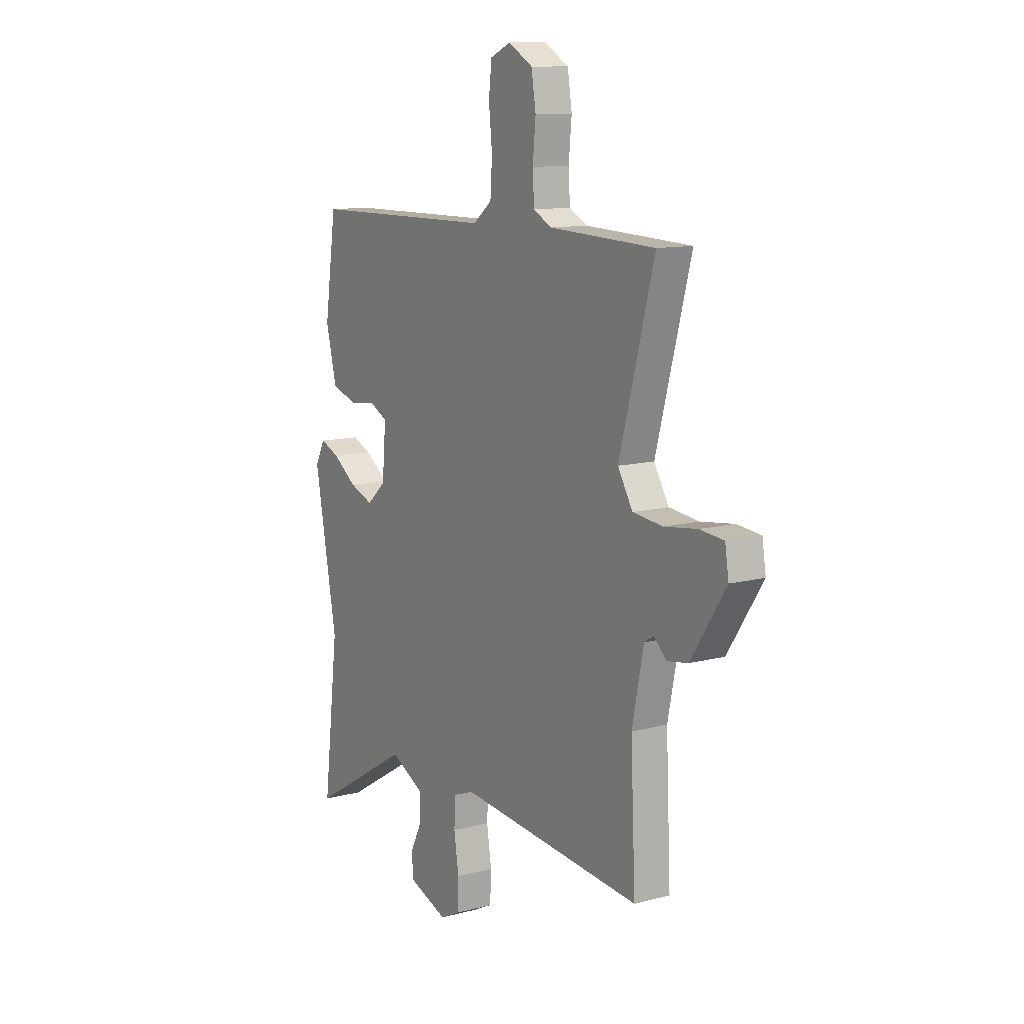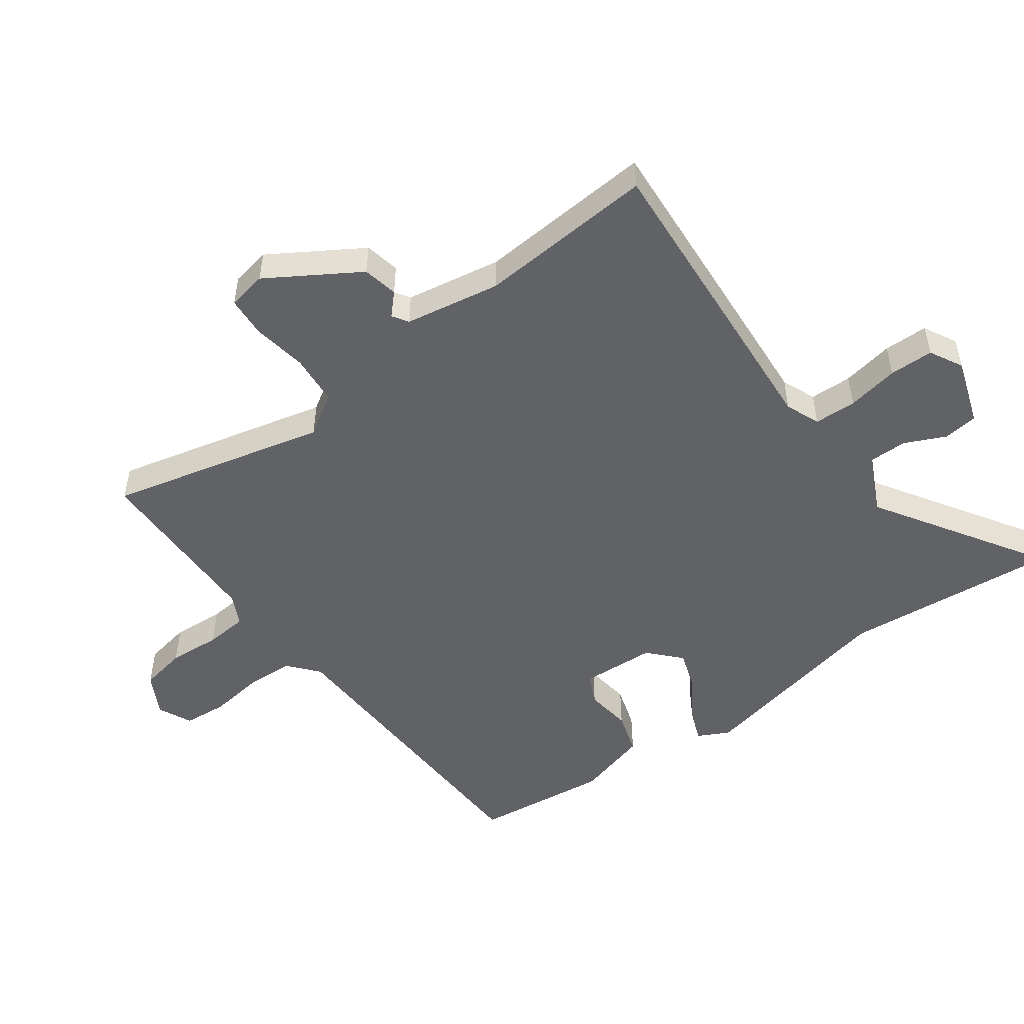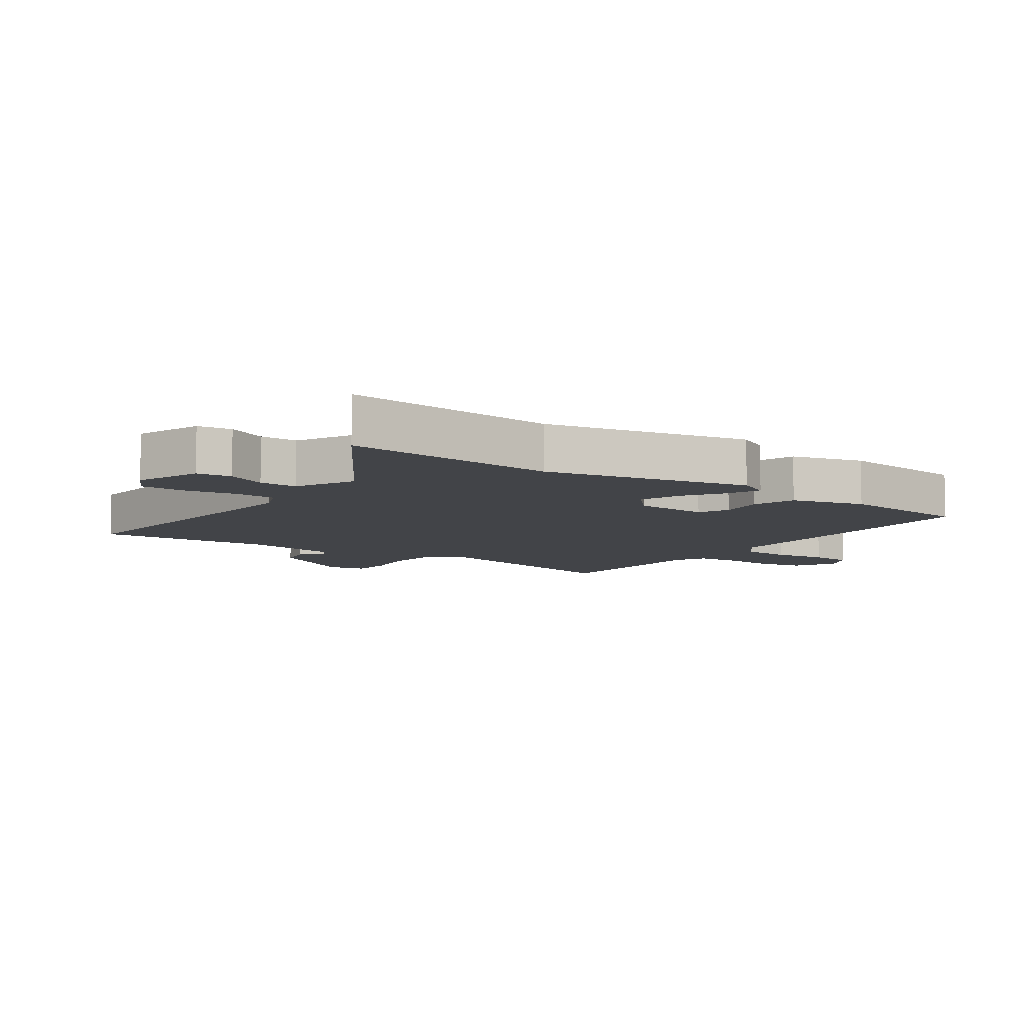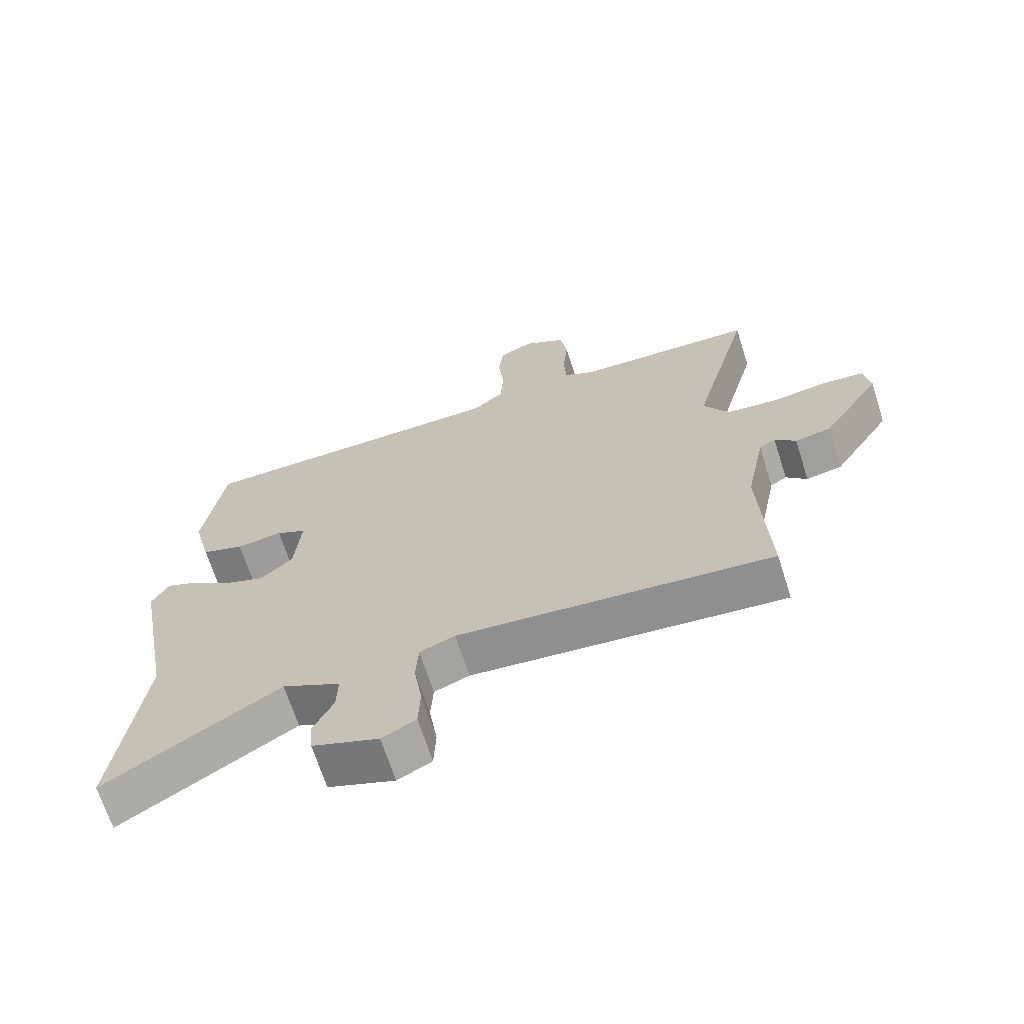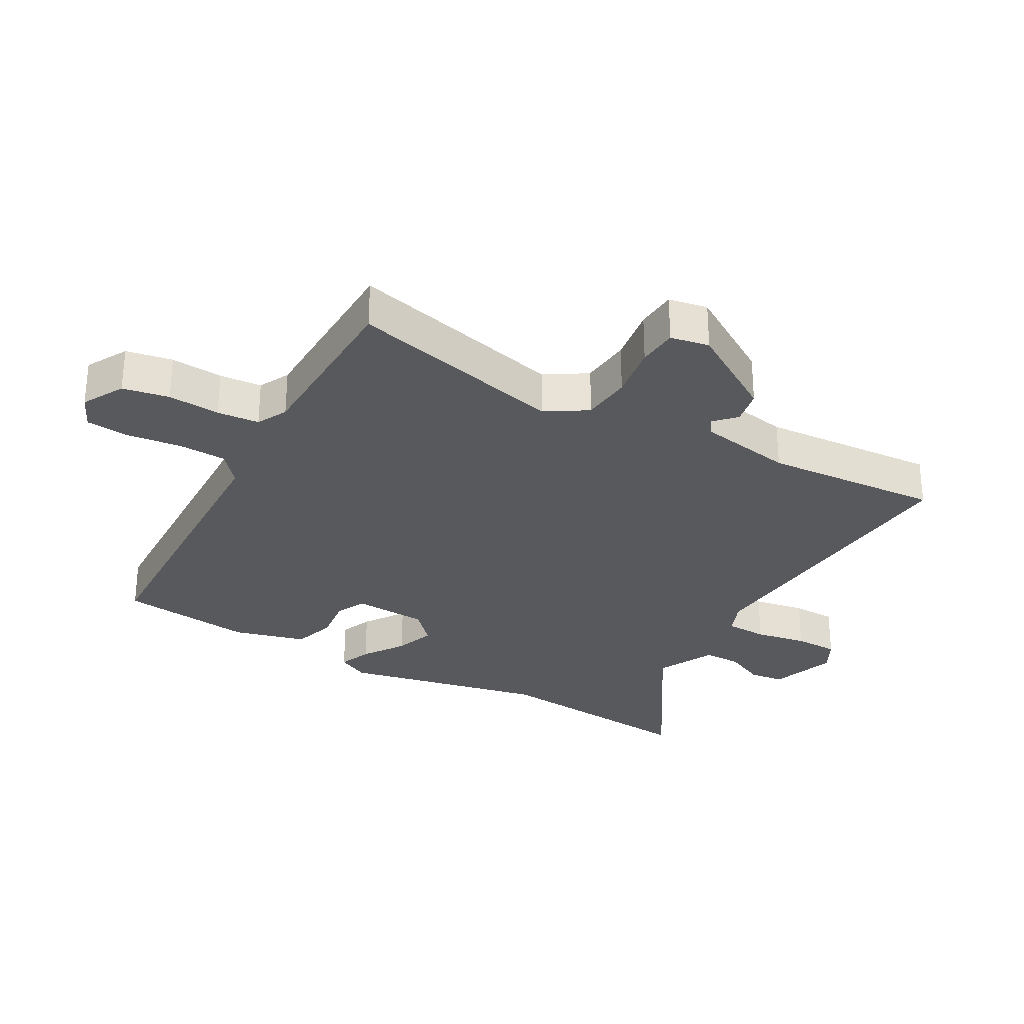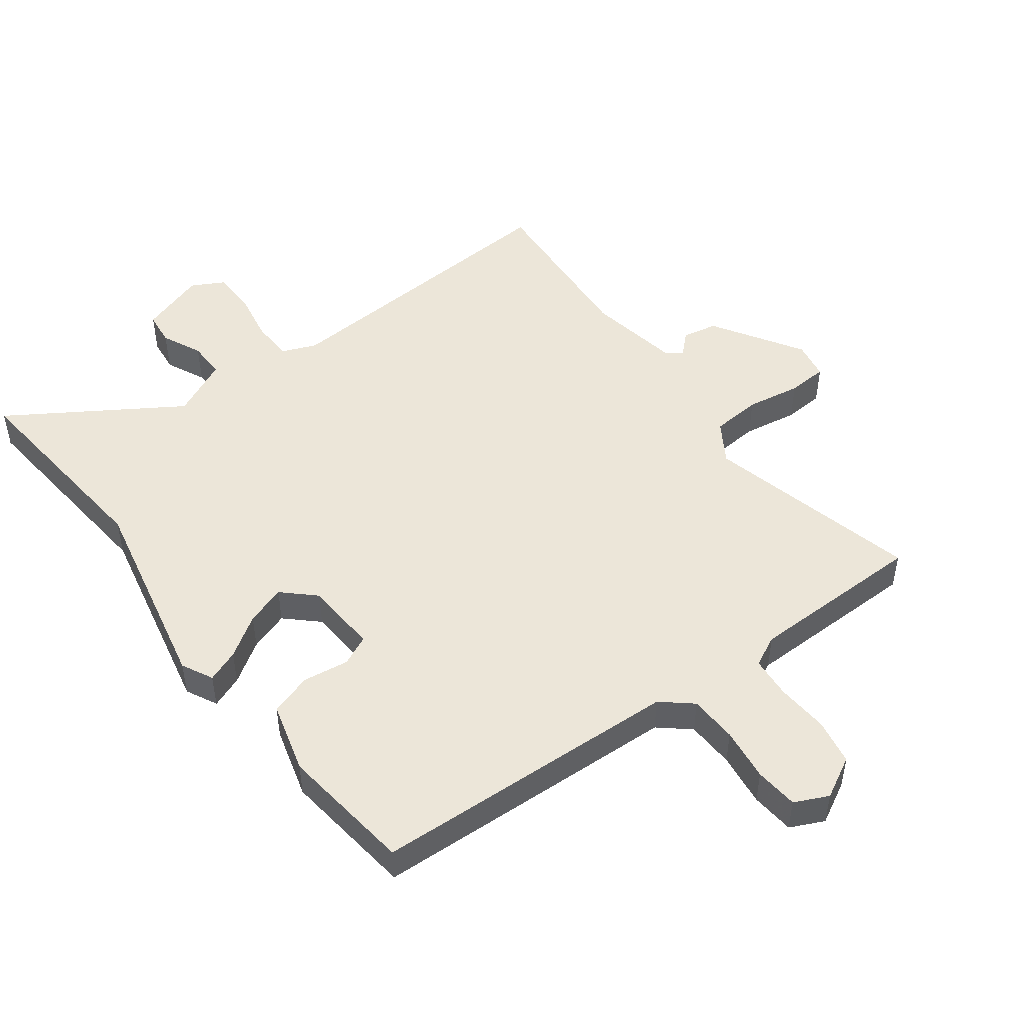
<metadata>
{"format":"obj","ext":"obj","renderer":"f3d","projection":"perspective","resolution":1024,"background":"white","views":[{"elev":11.5,"azim":57.4,"up":"+Z"},{"elev":-50.7,"azim":127.7,"up":"+Y"},{"elev":-7.9,"azim":-124.1,"up":"+Y"},{"elev":-67.9,"azim":17.7,"up":"+Z"},{"elev":-29.5,"azim":61.9,"up":"+Y"},{"elev":48.6,"azim":-35.2,"up":"+Y"}]}
</metadata>
<code>
v 0.565 0.07 0.498
v 0.471 0.07 0.151
v 0.511 0.07 0.084
v 0.592 0.07 0.075
v 0.681 0.07 0.087
v 0.746 0.07 0.081
v 0.756 0.07 0.018
v 0.662 0.07 -0.125
v 0.605 0.07 -0.135
v 0.572 0.07 -0.102
v 0.546 0.07 -0.118
v 0.515 0.07 -0.271
v 0.528 0.07 -0.556
v 0.029 0.07 -0.508
v -0.027 0.07 -0.529
v -0.031 0.07 -0.597
v -0.018 0.07 -0.681
v -0.021 0.07 -0.752
v -0.075 0.07 -0.779
v -0.181 0.07 -0.74
v -0.186 0.07 -0.684
v -0.154 0.07 -0.62
v -0.152 0.07 -0.559
v -0.245 0.07 -0.511
v -0.521 0.07 -0.676
v -0.479 0.07 -0.331
v -0.54 0.07 -0.001
v -0.513 0.07 0.049
v -0.461 0.07 0.027
v -0.396 0.07 -0.019
v -0.332 0.07 -0.043
v -0.28 0.07 0.003
v -0.27 0.07 0.123
v -0.318 0.07 0.147
v -0.392 0.07 0.139
v -0.46 0.07 0.162
v -0.489 0.07 0.279
v -0.457 0.07 0.496
v 0.046 0.07 0.502
v 0.096 0.07 0.542
v 0.101 0.07 0.62
v 0.092 0.07 0.707
v 0.1 0.07 0.777
v 0.155 0.07 0.801
v 0.221 0.07 0.763
v 0.233 0.07 0.688
v 0.225 0.07 0.604
v 0.229 0.07 0.536
v 0.278 0.07 0.51
v 0.565 0 0.498
v 0.471 0 0.151
v 0.511 0 0.084
v 0.592 0 0.075
v 0.681 0 0.087
v 0.746 0 0.081
v 0.756 0 0.018
v 0.662 0 -0.125
v 0.605 0 -0.135
v 0.572 0 -0.102
v 0.546 0 -0.118
v 0.515 0 -0.271
v 0.528 0 -0.556
v 0.029 0 -0.508
v -0.027 0 -0.529
v -0.031 0 -0.597
v -0.018 0 -0.681
v -0.021 0 -0.752
v -0.075 0 -0.779
v -0.181 0 -0.74
v -0.186 0 -0.684
v -0.154 0 -0.62
v -0.152 0 -0.559
v -0.245 0 -0.511
v -0.521 0 -0.676
v -0.479 0 -0.331
v -0.54 0 -0.001
v -0.513 0 0.049
v -0.461 0 0.027
v -0.396 0 -0.019
v -0.332 0 -0.043
v -0.28 0 0.003
v -0.27 0 0.123
v -0.318 0 0.147
v -0.392 0 0.139
v -0.46 0 0.162
v -0.489 0 0.279
v -0.457 0 0.496
v 0.046 0 0.502
v 0.096 0 0.542
v 0.101 0 0.62
v 0.092 0 0.707
v 0.1 0 0.777
v 0.155 0 0.801
v 0.221 0 0.763
v 0.233 0 0.688
v 0.225 0 0.604
v 0.229 0 0.536
v 0.278 0 0.51
f 44 45 46 47
f 44 47 48
f 41 42 43 44
f 40 41 44 48
f 39 40 48 49
f 37 38 39
f 34 35 36 37
f 33 34 37 39
f 32 33 39 49
f 27 28 29 30
f 26 27 30 31
f 24 25 26 31
f 23 24 31 32
f 19 20 21 22
f 19 22 23
f 16 17 18 19
f 15 16 19 23
f 14 15 23 32
f 12 13 14 32
f 7 8 9 10
f 7 10 11
f 4 5 6 7
f 3 4 7 11
f 2 3 11 12
f 49 1 2
f 2 12 32 49
f 96 95 94 93
f 97 96 93
f 93 92 91 90
f 97 93 90 89
f 98 97 89 88
f 88 87 86
f 86 85 84 83
f 88 86 83 82
f 98 88 82 81
f 79 78 77 76
f 80 79 76 75
f 80 75 74 73
f 81 80 73 72
f 71 70 69 68
f 72 71 68
f 68 67 66 65
f 72 68 65 64
f 81 72 64 63
f 81 63 62 61
f 59 58 57 56
f 60 59 56
f 56 55 54 53
f 60 56 53 52
f 61 60 52 51
f 51 50 98
f 98 81 61 51
f 1 50 51 2
f 2 51 52 3
f 3 52 53 4
f 4 53 54 5
f 5 54 55 6
f 6 55 56 7
f 7 56 57 8
f 8 57 58 9
f 9 58 59 10
f 10 59 60 11
f 11 60 61 12
f 12 61 62 13
f 13 62 63 14
f 14 63 64 15
f 15 64 65 16
f 16 65 66 17
f 17 66 67 18
f 18 67 68 19
f 19 68 69 20
f 20 69 70 21
f 21 70 71 22
f 22 71 72 23
f 23 72 73 24
f 24 73 74 25
f 25 74 75 26
f 26 75 76 27
f 27 76 77 28
f 28 77 78 29
f 29 78 79 30
f 30 79 80 31
f 31 80 81 32
f 32 81 82 33
f 33 82 83 34
f 34 83 84 35
f 35 84 85 36
f 36 85 86 37
f 37 86 87 38
f 38 87 88 39
f 39 88 89 40
f 40 89 90 41
f 41 90 91 42
f 42 91 92 43
f 43 92 93 44
f 44 93 94 45
f 45 94 95 46
f 46 95 96 47
f 47 96 97 48
f 48 97 98 49
f 49 98 50 1

</code>
